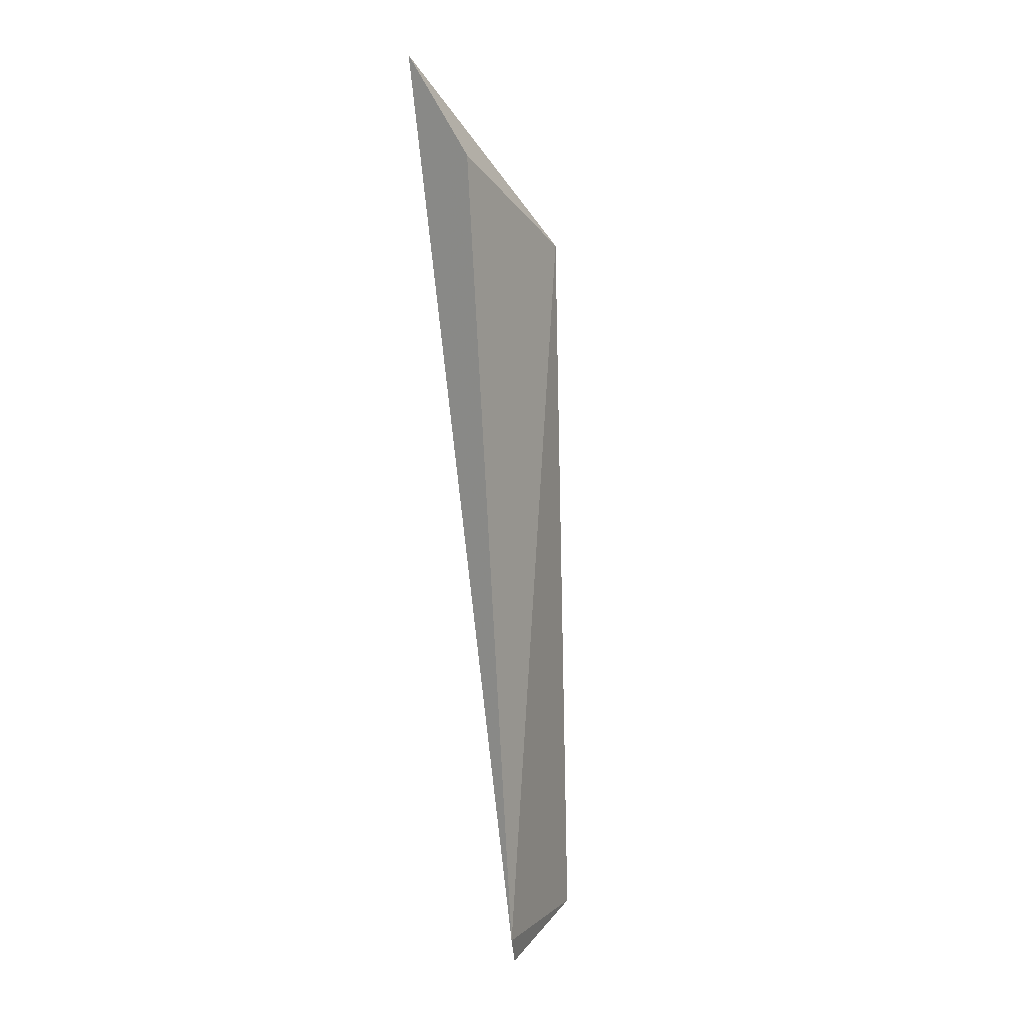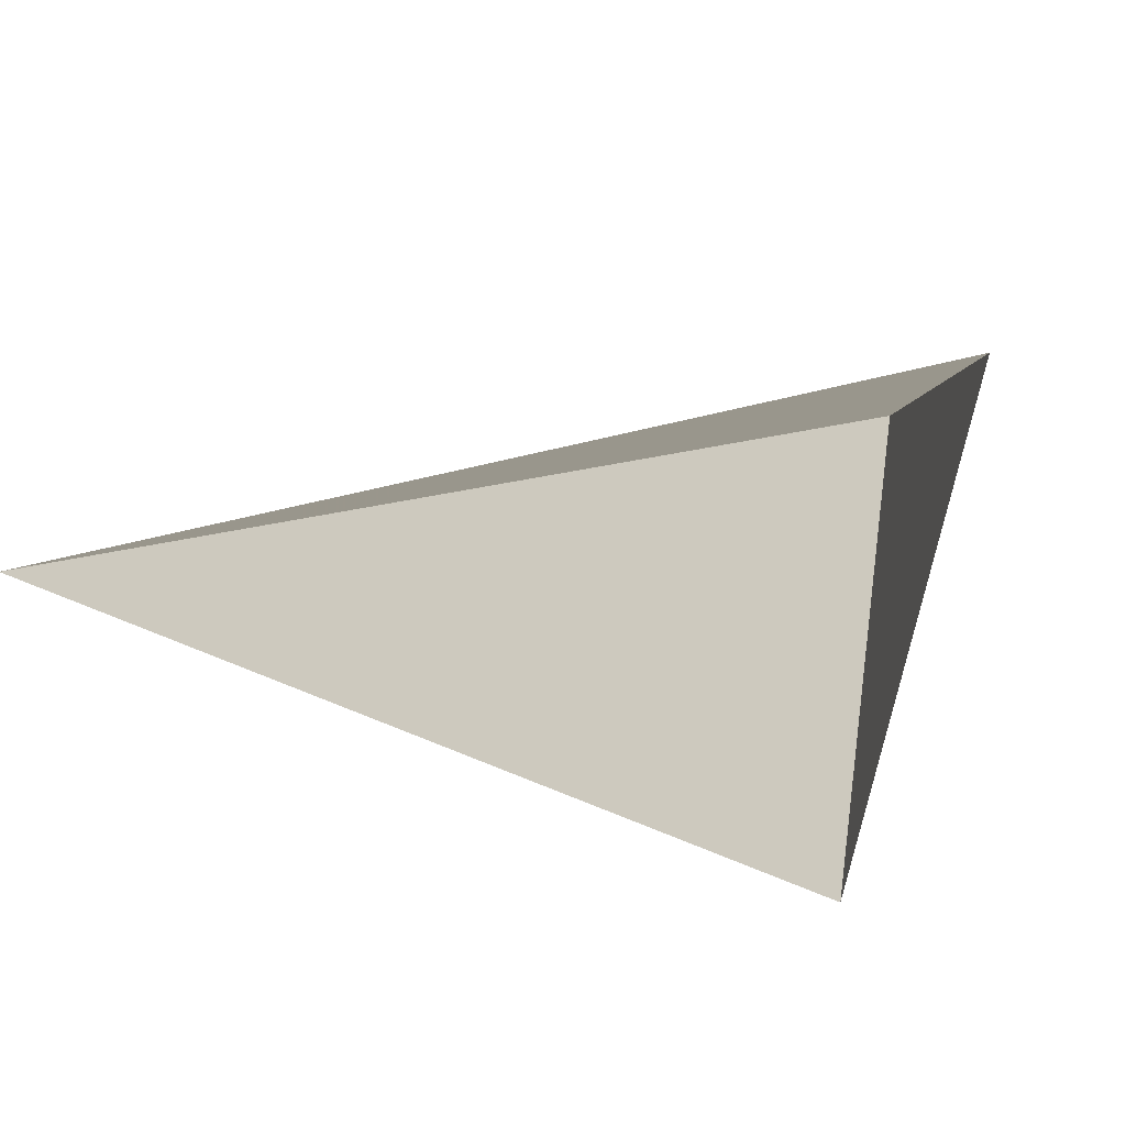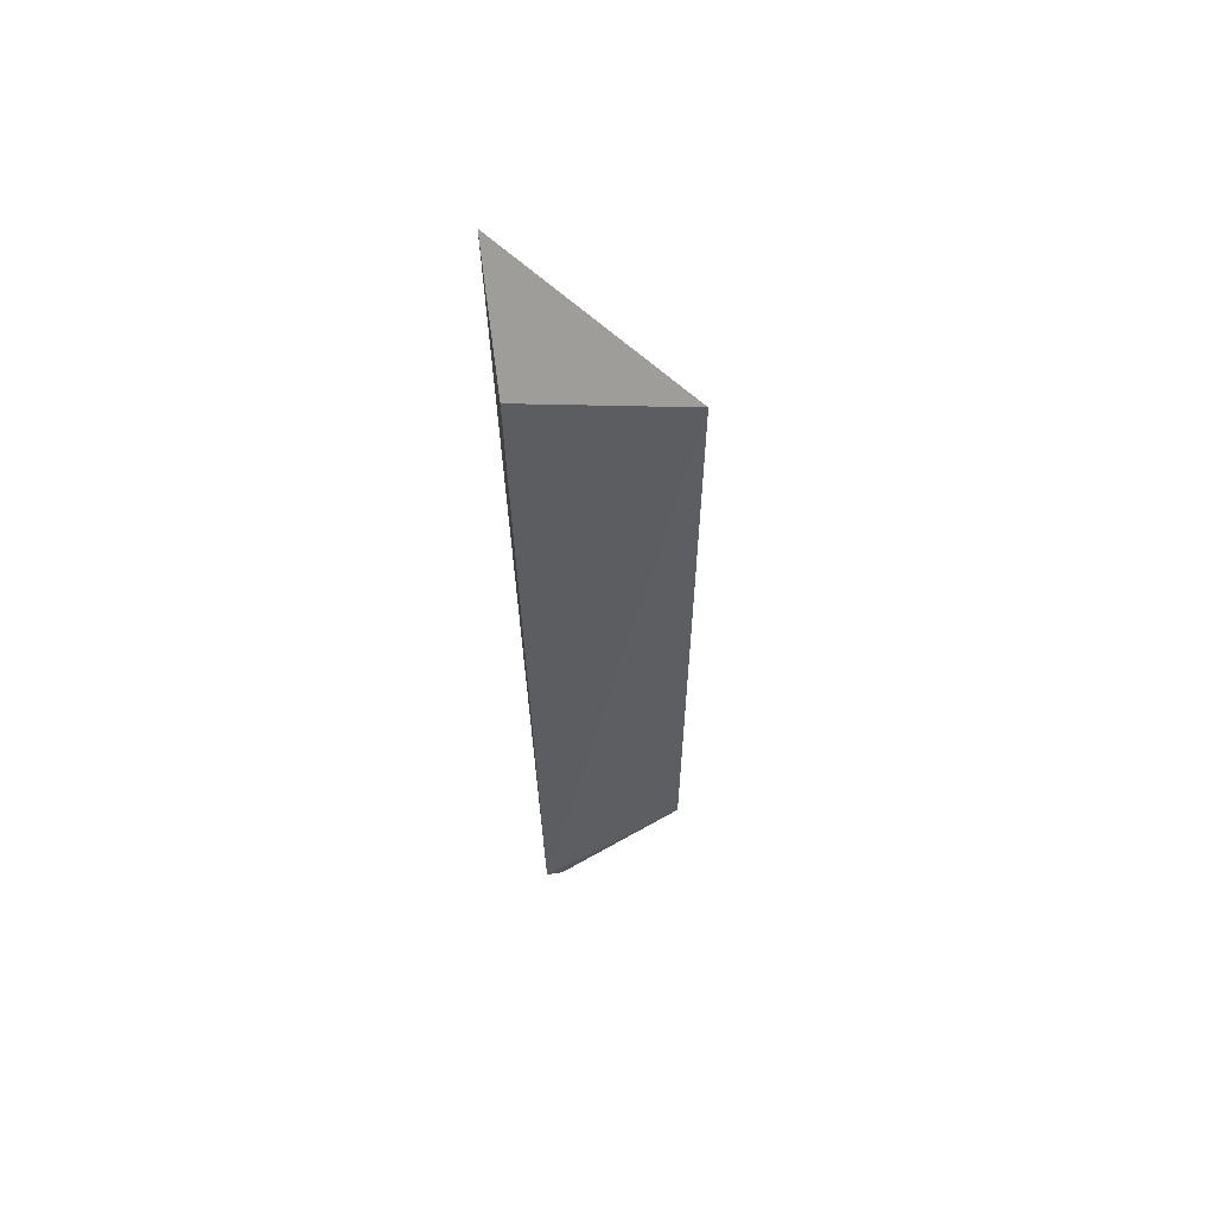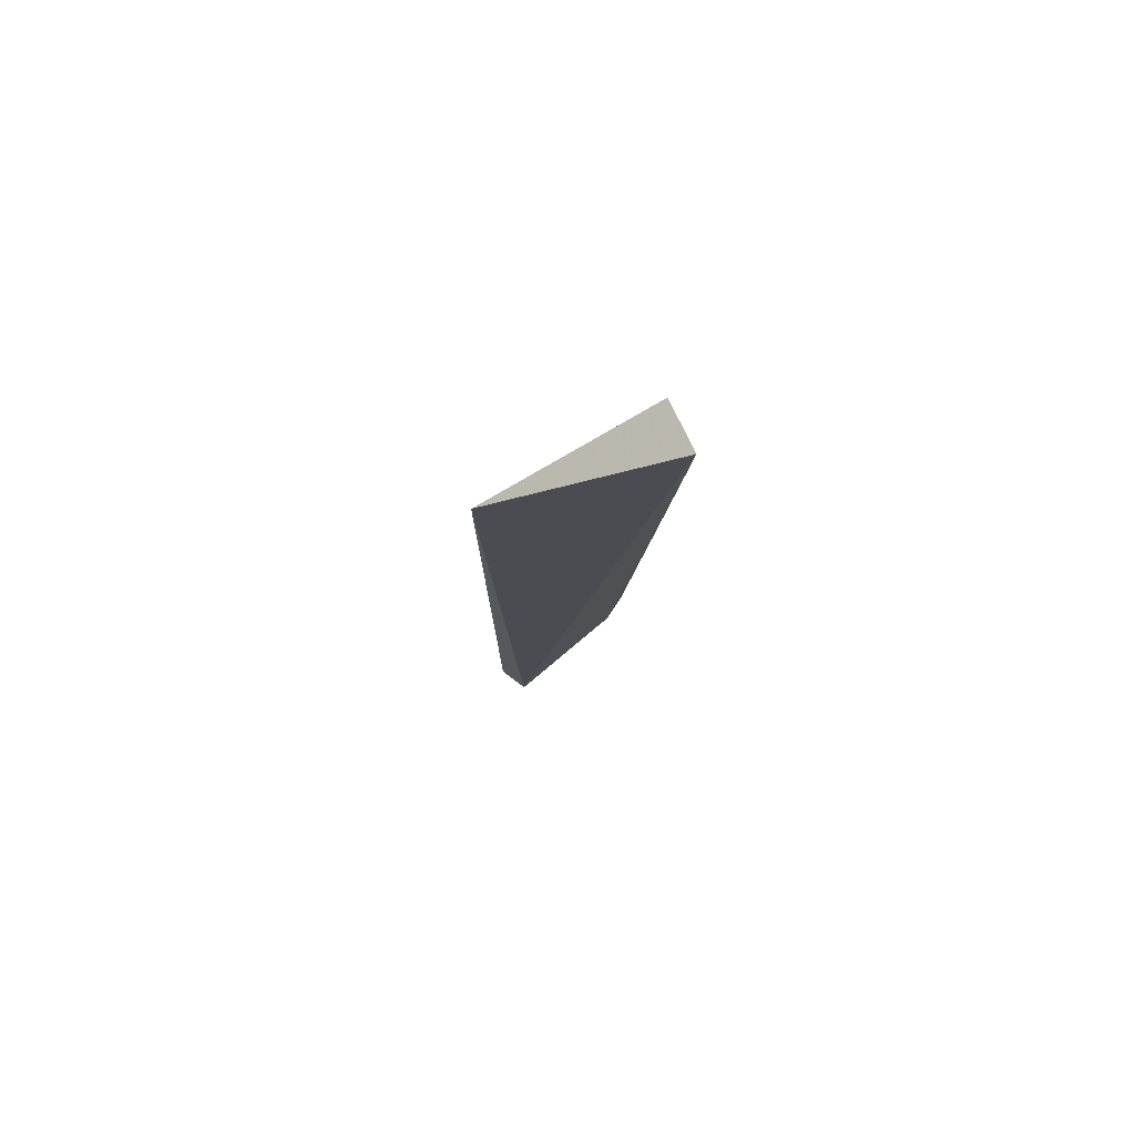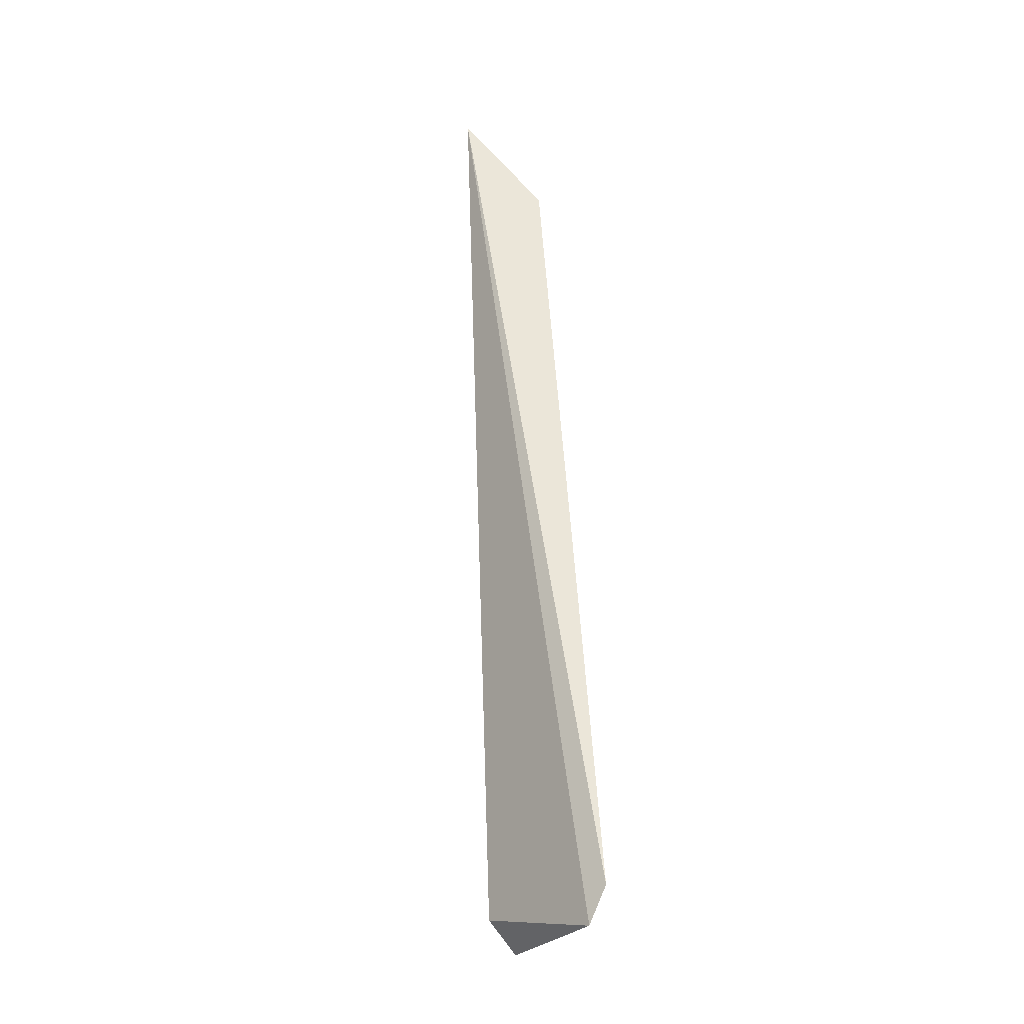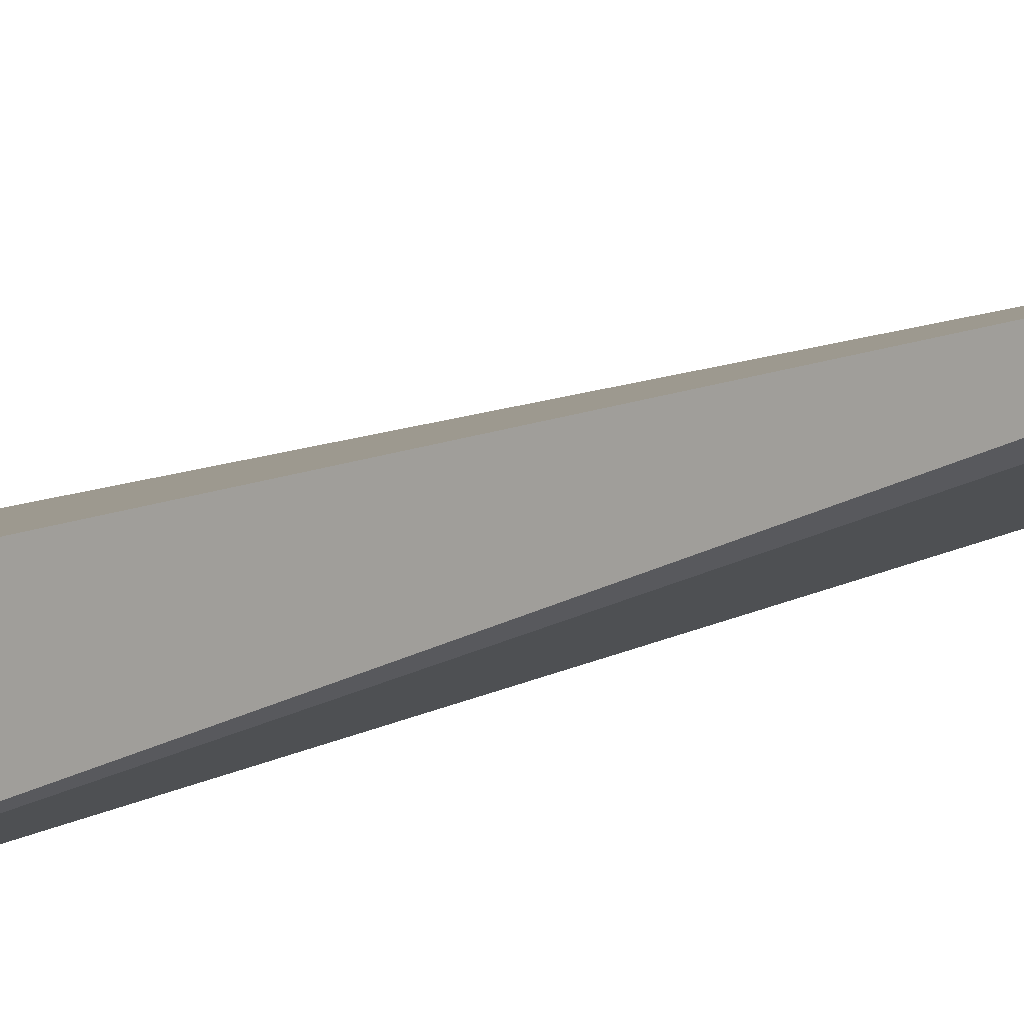
<metadata>
{"format":"obj","ext":"obj","renderer":"f3d","projection":"perspective","resolution":1024,"background":"white","views":[{"elev":10.5,"azim":-49.3,"up":"+Y"},{"elev":-1.8,"azim":-175.8,"up":"+Z"},{"elev":61.5,"azim":-12.5,"up":"+Y"},{"elev":74.1,"azim":166.6,"up":"+Y"},{"elev":-32.4,"azim":-102.0,"up":"+Y"},{"elev":6.9,"azim":-136.0,"up":"+Z"}]}
</metadata>
<code>
v 95.19 -2.379 -25.9
v 95.45 -3.762 -25.89
v 95.47 -2.534 -25.94
v 95.2 -2.212 -26.04
v 95.19 -3.731 -25.81
v 95.42 -3.719 -25.94
v 95.22 -3.786 -25.83
f 1 3 4
f 5 1 4
f 5 2 3
f 5 3 1
f 6 3 2
f 6 4 3
f 7 5 4
f 7 4 6
f 7 6 2
f 7 2 5

</code>
